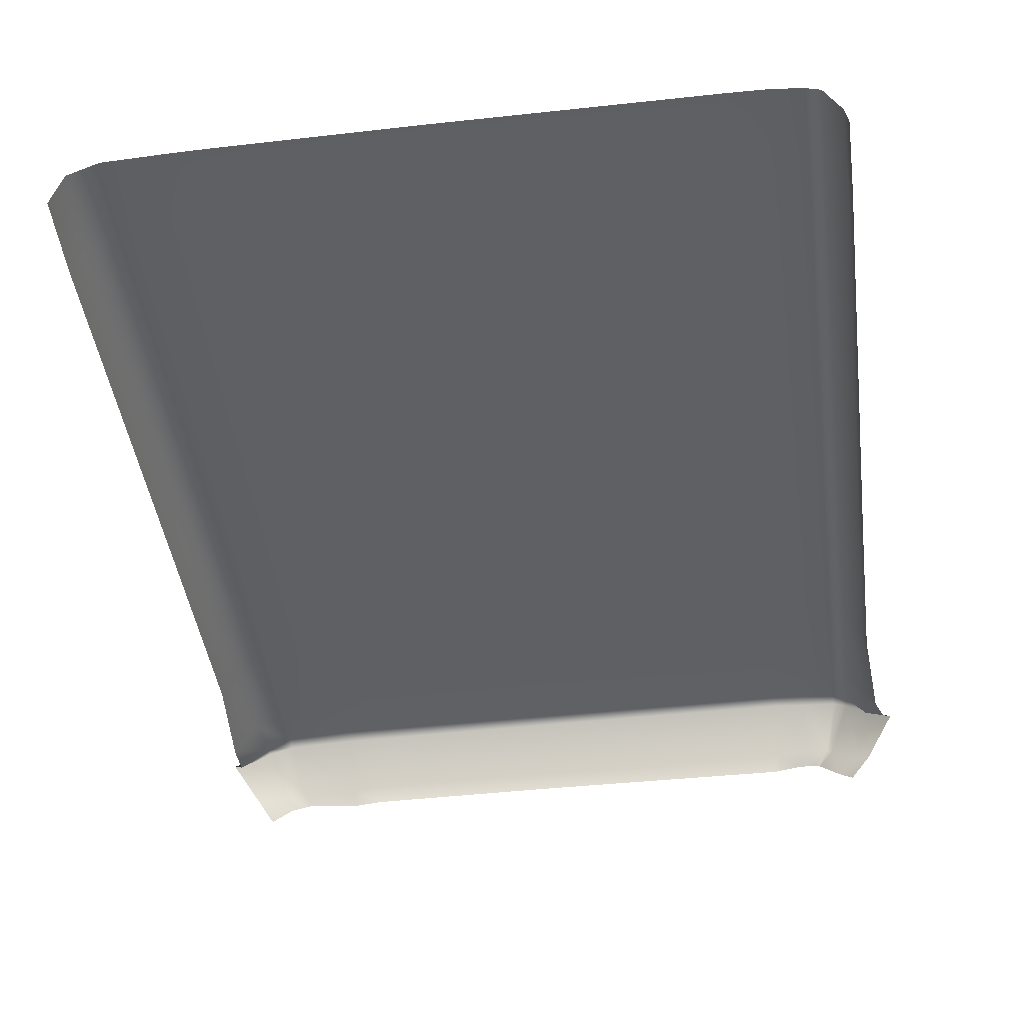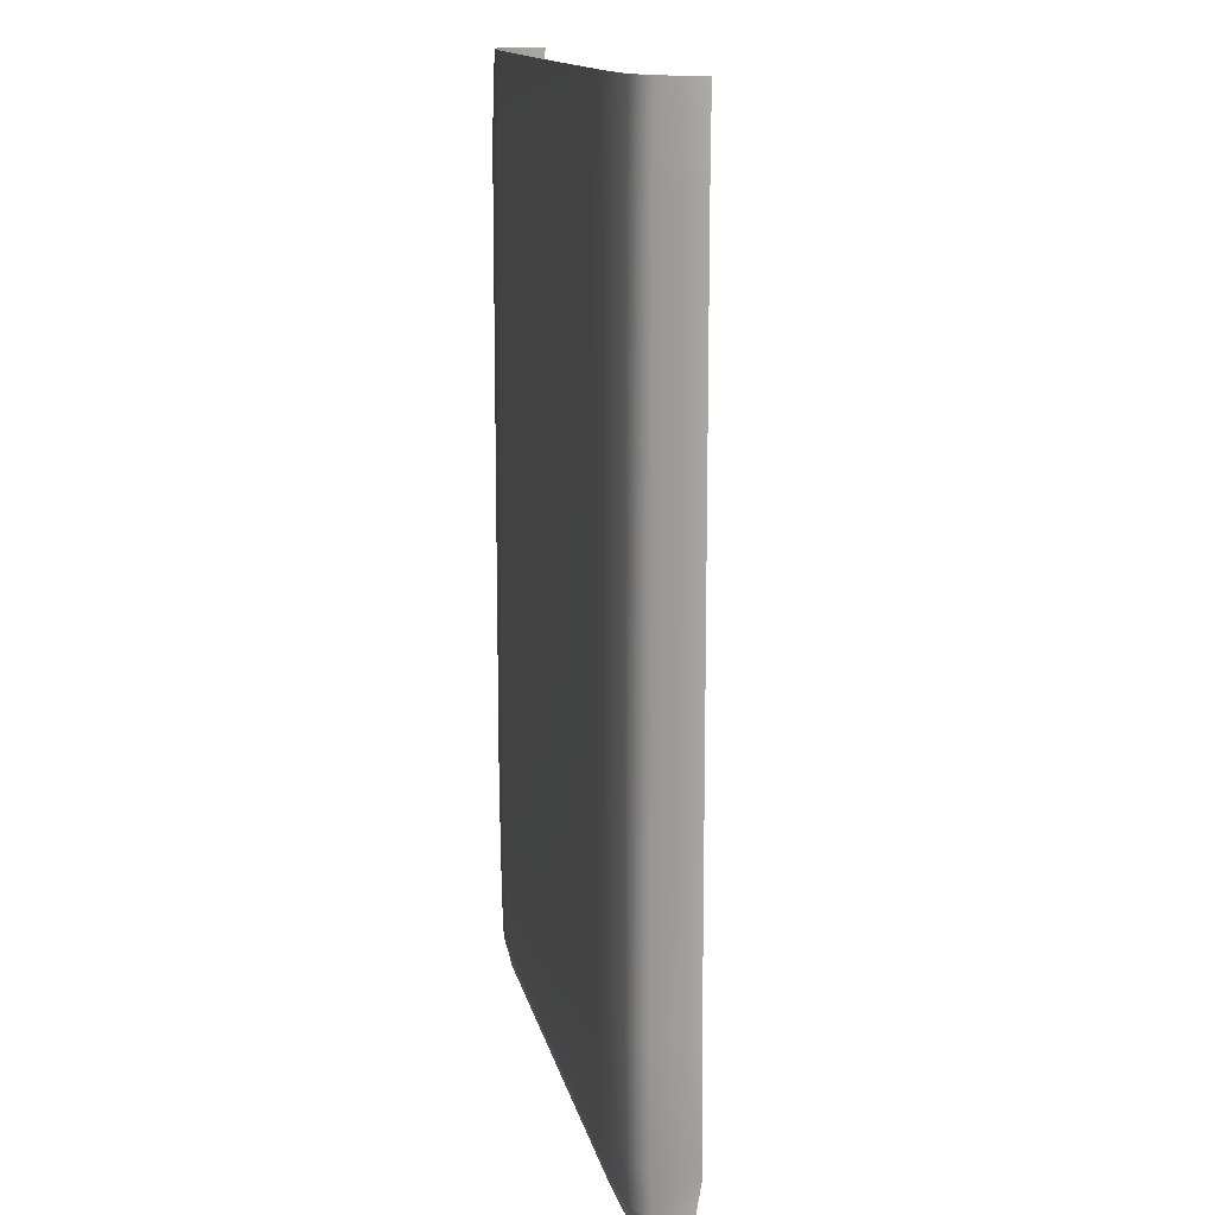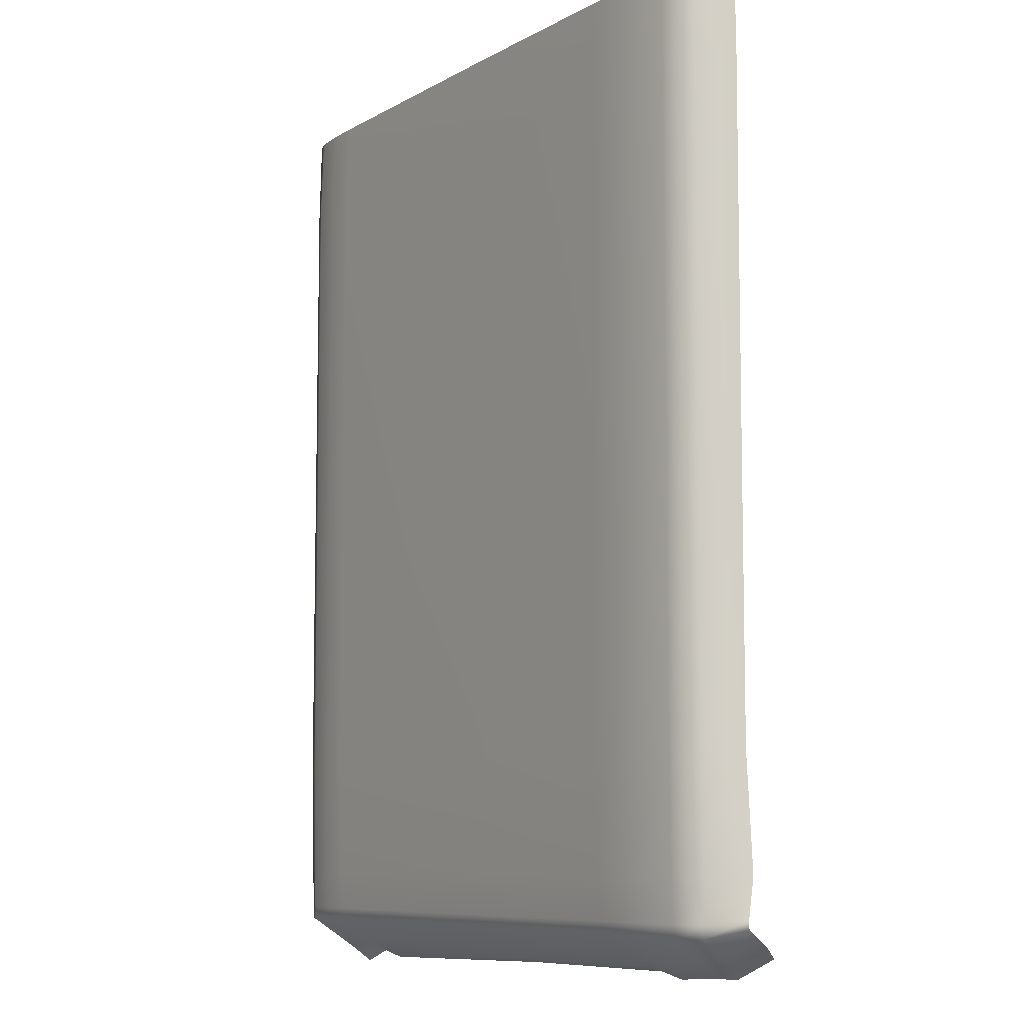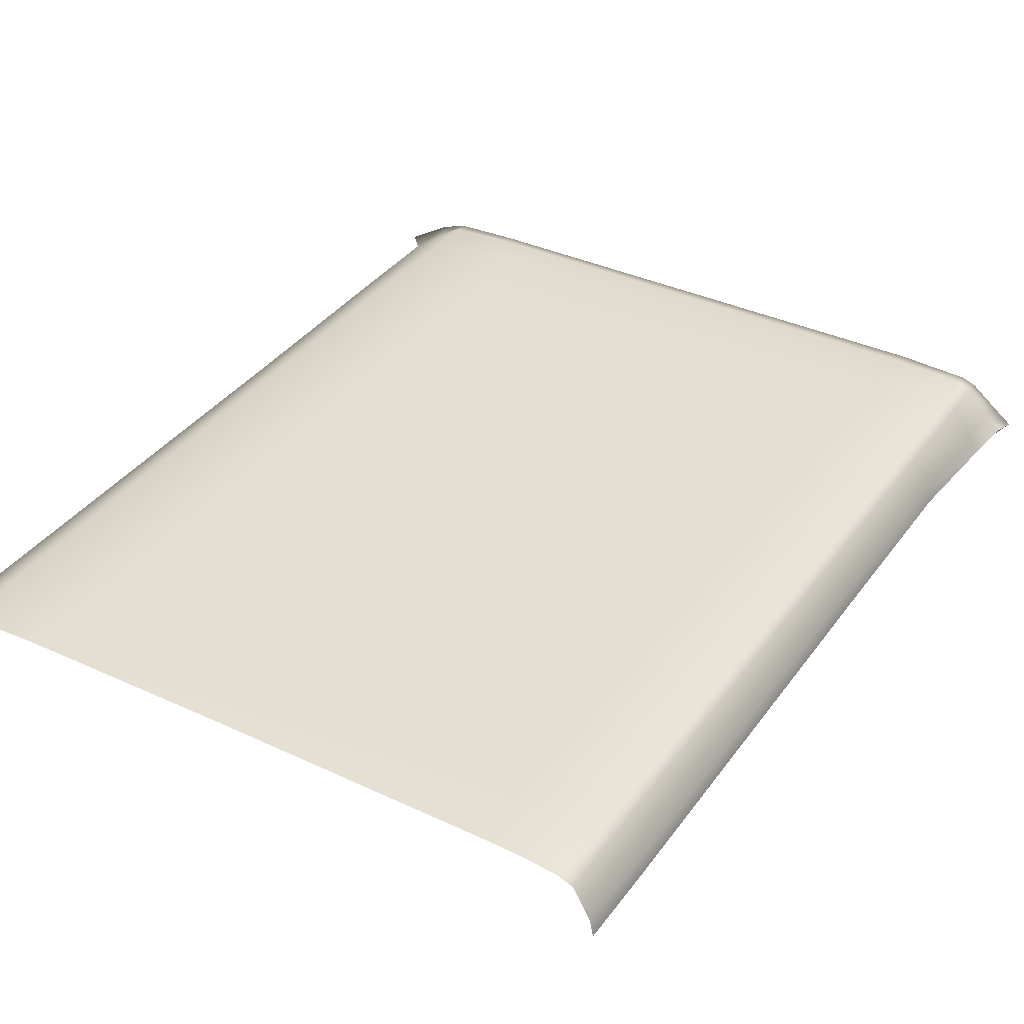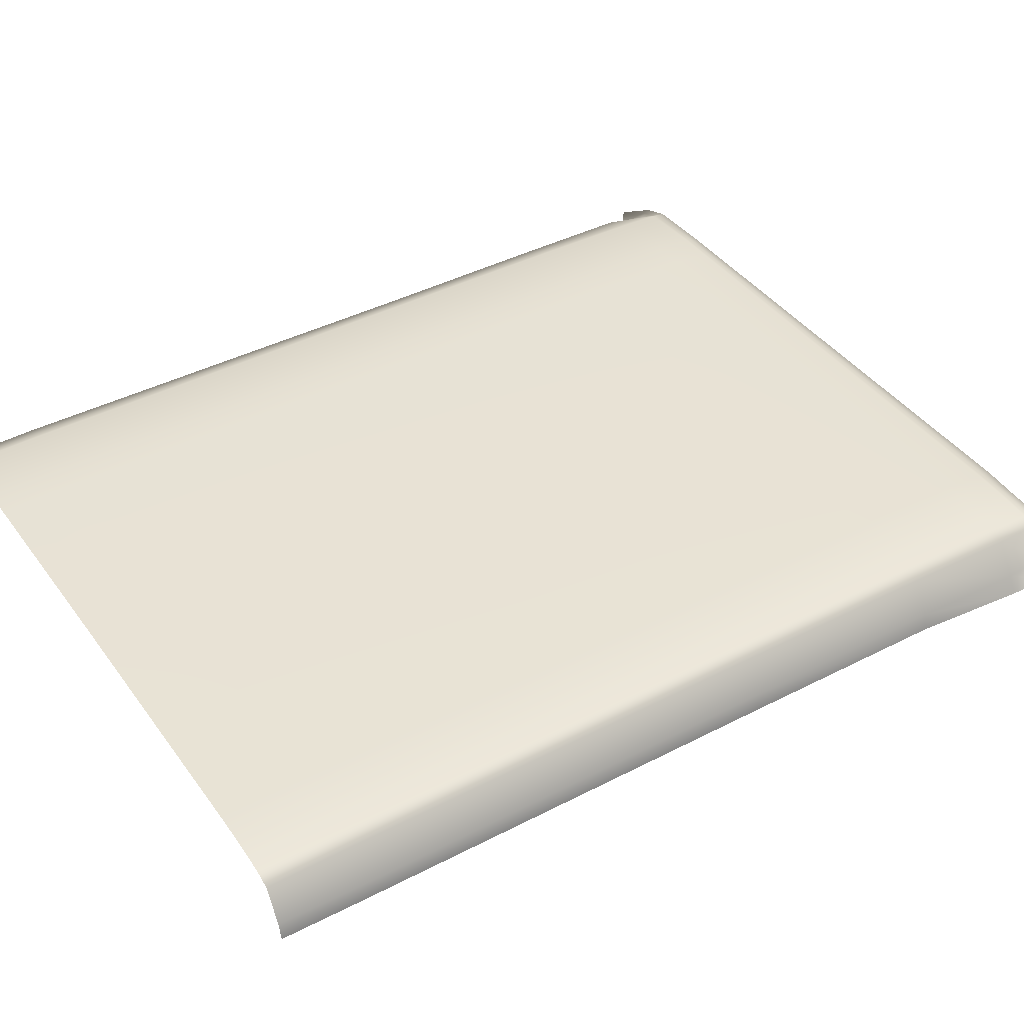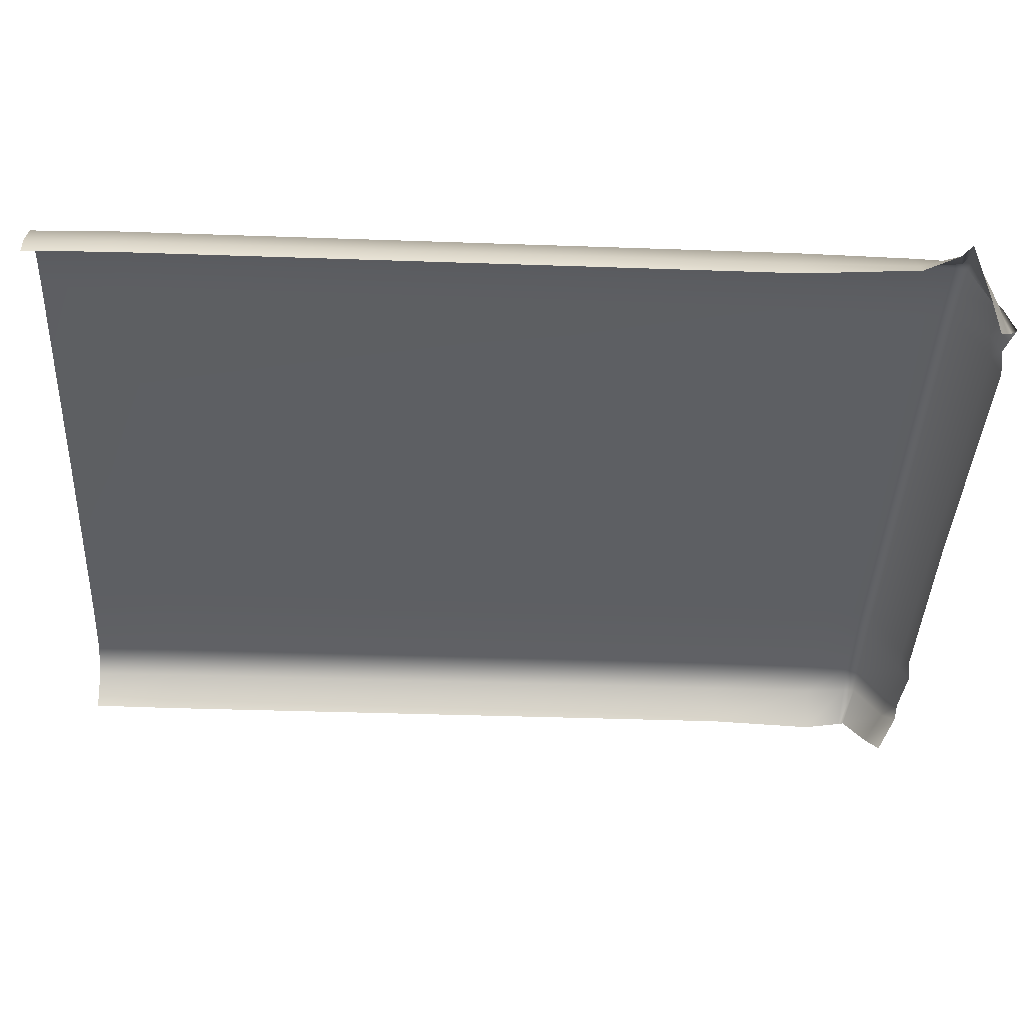
<metadata>
{"format":"obj","ext":"obj","renderer":"f3d","projection":"perspective","resolution":1024,"background":"white","views":[{"elev":-43.5,"azim":-172.4,"up":"+Z"},{"elev":13.2,"azim":79.1,"up":"+Y"},{"elev":-8.1,"azim":56.3,"up":"+Y"},{"elev":36.6,"azim":-148.8,"up":"+Z"},{"elev":40.6,"azim":-122.5,"up":"+Z"},{"elev":-40.1,"azim":-92.5,"up":"+Z"}]}
</metadata>
<code>
o BedsheetMade_3
v 0.7833 0.7768 -0.05119
v 0.7601 0.778 0.02152
v 0.7013 0.778 0.04909
v 0.5686 0.7778 0.05498
v 0.5021 0.7778 0.0563
v 0.1025 0.7777 0.0577
v -0.43 0.7777 0.05403
v -0.4963 0.7779 0.05199
v -0.562 0.778 0.04476
v -0.5931 0.778 0.03319
v -0.6252 0.7772 -0.02833
v -0.6315 0.7768 -0.06103
v 0.789 0.616 -0.04861
v 0.7613 0.6161 0.02439
v 0.702 0.6162 0.05148
v 0.569 0.6162 0.06023
v 0.5024 0.6162 0.06131
v 0.1026 0.6161 0.06114
v -0.4306 0.6161 0.05942
v -0.4971 0.6161 0.05654
v -0.5634 0.6161 0.04977
v -0.594 0.616 0.03699
v -0.6291 0.6158 -0.0259
v -0.6339 0.6157 -0.05897
v 0.7883 -0.2201 -0.04813
v 0.7592 -0.2199 0.02388
v 0.701 -0.2199 0.05216
v 0.5684 -0.2199 0.06029
v 0.5019 -0.2199 0.06156
v 0.1027 -0.2199 0.0618
v -0.4296 -0.2199 0.06012
v -0.496 -0.2199 0.05693
v -0.5621 -0.22 0.04963
v -0.5932 -0.2199 0.03792
v -0.628 -0.22 -0.02483
v -0.634 -0.22 -0.05796
v 0.7884 -0.6246 -0.04804
v 0.7602 -0.6247 0.02468
v 0.7009 -0.6247 0.05211
v 0.5683 -0.6248 0.05945
v 0.5019 -0.6248 0.06189
v 0.1026 -0.6248 0.06188
v -0.4299 -0.6248 0.05964
v -0.4964 -0.6248 0.05719
v -0.5624 -0.6247 0.04902
v -0.5937 -0.6248 0.03731
v -0.6279 -0.6242 -0.02565
v -0.6347 -0.6239 -0.05865
v 0.8071 -0.8381 -0.04503
v 0.7606 -0.8405 0.02376
v 0.701 -0.8408 0.04928
v 0.5687 -0.841 0.05871
v 0.5021 -0.8409 0.05858
v 0.1025 -0.8407 0.05895
v -0.4302 -0.841 0.05652
v -0.4967 -0.8409 0.05461
v -0.562 -0.8407 0.04586
v -0.593 -0.8405 0.03348
v -0.6319 -0.8394 -0.02725
v -0.6506 -0.8384 -0.05803
v 0.8103 -0.9132 -0.03155
v 0.7465 -0.9204 0.0185
v 0.7016 -0.922 0.04553
v 0.5685 -0.922 0.05262
v 0.5018 -0.9217 0.0527
v 0.1024 -0.9215 0.05218
v -0.43 -0.9219 0.05135
v -0.4967 -0.9221 0.04853
v -0.5627 -0.922 0.04334
v -0.5903 -0.9209 0.03214
v -0.631 -0.9172 -0.01751
v -0.6688 -0.9073 -0.03692
v 0.8298 -0.9283 -0.01601
v 0.7556 -0.946 0.02481
v 0.7017 -0.9489 0.04203
v 0.5682 -0.9487 0.04662
v 0.5016 -0.9484 0.04674
v 0.1024 -0.9483 0.04732
v -0.4296 -0.9489 0.04755
v -0.4963 -0.9487 0.04318
v -0.563 -0.9491 0.0402
v -0.5915 -0.948 0.03017
v -0.6482 -0.9358 -0.004403
v -0.6855 -0.9272 -0.02556
v 0.7722 -0.9606 -0.1009
v 0.7214 -0.9939 -0.06624
v 0.6804 -1.001 -0.04808
v 0.5648 -1.01 -0.05023
v 0.5004 -1.004 -0.05205
v 0.1023 -1.005 -0.05104
v -0.4245 -1.009 -0.04863
v -0.4873 -0.9929 -0.05375
v -0.5393 -1.01 -0.04168
v -0.5491 -0.9999 -0.05816
v -0.6005 -0.9819 -0.09489
v -0.6276 -0.9613 -0.1089
v 0.7426 -0.9832 -0.1426
v 0.7069 -1.02 -0.0877
v 0.6627 -1.018 -0.07948
v 0.5575 -1.025 -0.08405
v 0.4961 -1.014 -0.08697
v 0.102 -1.015 -0.08607
v -0.4152 -1.026 -0.08182
v -0.4731 -1.014 -0.08197
v -0.5135 -1.037 -0.06547
v -0.5194 -1.023 -0.0794
v -0.5604 -1.001 -0.1219
v -0.5868 -0.9808 -0.1488
f 1 2 14 13
f 2 3 15 14
f 3 4 16 15
f 4 5 17 16
f 5 6 18 17
f 6 7 19 18
f 7 8 20 19
f 8 9 21 20
f 9 10 22 21
f 10 11 23 22
f 11 12 24 23
f 13 14 26 25
f 14 15 27 26
f 15 16 28 27
f 16 17 29 28
f 17 18 30 29
f 18 19 31 30
f 19 20 32 31
f 20 21 33 32
f 21 22 34 33
f 22 23 35 34
f 23 24 36 35
f 25 26 38 37
f 26 27 39 38
f 27 28 40 39
f 28 29 41 40
f 29 30 42 41
f 30 31 43 42
f 31 32 44 43
f 32 33 45 44
f 33 34 46 45
f 34 35 47 46
f 35 36 48 47
f 37 38 50 49
f 38 39 51 50
f 39 40 52 51
f 40 41 53 52
f 41 42 54 53
f 42 43 55 54
f 43 44 56 55
f 44 45 57 56
f 45 46 58 57
f 46 47 59 58
f 47 48 60 59
f 49 50 62 61
f 50 51 63 62
f 51 52 64 63
f 52 53 65 64
f 53 54 66 65
f 54 55 67 66
f 55 56 68 67
f 56 57 69 68
f 57 58 70 69
f 58 59 71 70
f 59 60 72 71
f 61 62 74 73
f 62 63 75 74
f 63 64 76 75
f 64 65 77 76
f 65 66 78 77
f 66 67 79 78
f 67 68 80 79
f 68 69 81 80
f 69 70 82 81
f 70 71 83 82
f 71 72 84 83
f 73 74 86 85
f 74 75 87 86
f 75 76 88 87
f 76 77 89 88
f 77 78 90 89
f 78 79 91 90
f 79 80 92 91
f 80 81 93 92
f 81 82 94 93
f 82 83 95 94
f 83 84 96 95
f 85 86 98 97
f 86 87 99 98
f 87 88 100 99
f 88 89 101 100
f 89 90 102 101
f 90 91 103 102
f 91 92 104 103
f 92 93 105 104
f 93 94 106 105
f 94 95 107 106
f 95 96 108 107

</code>
